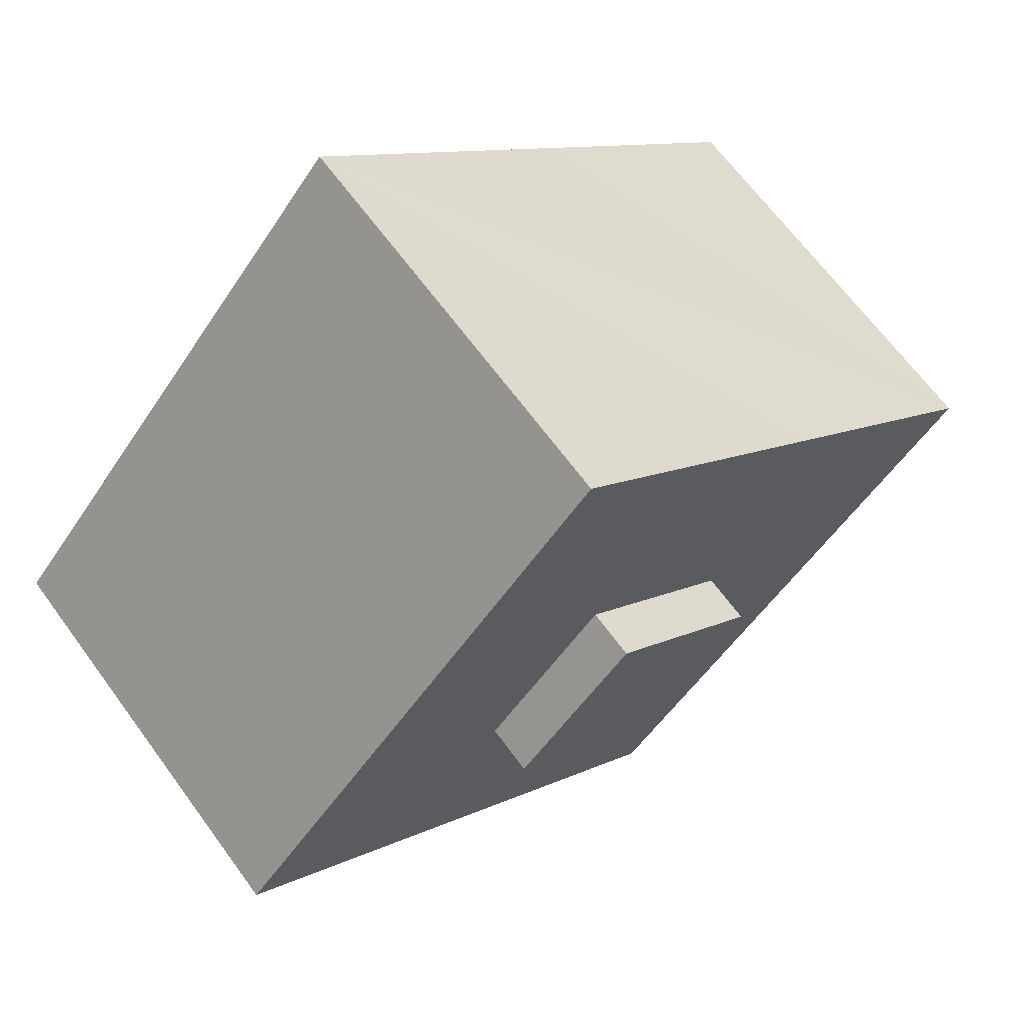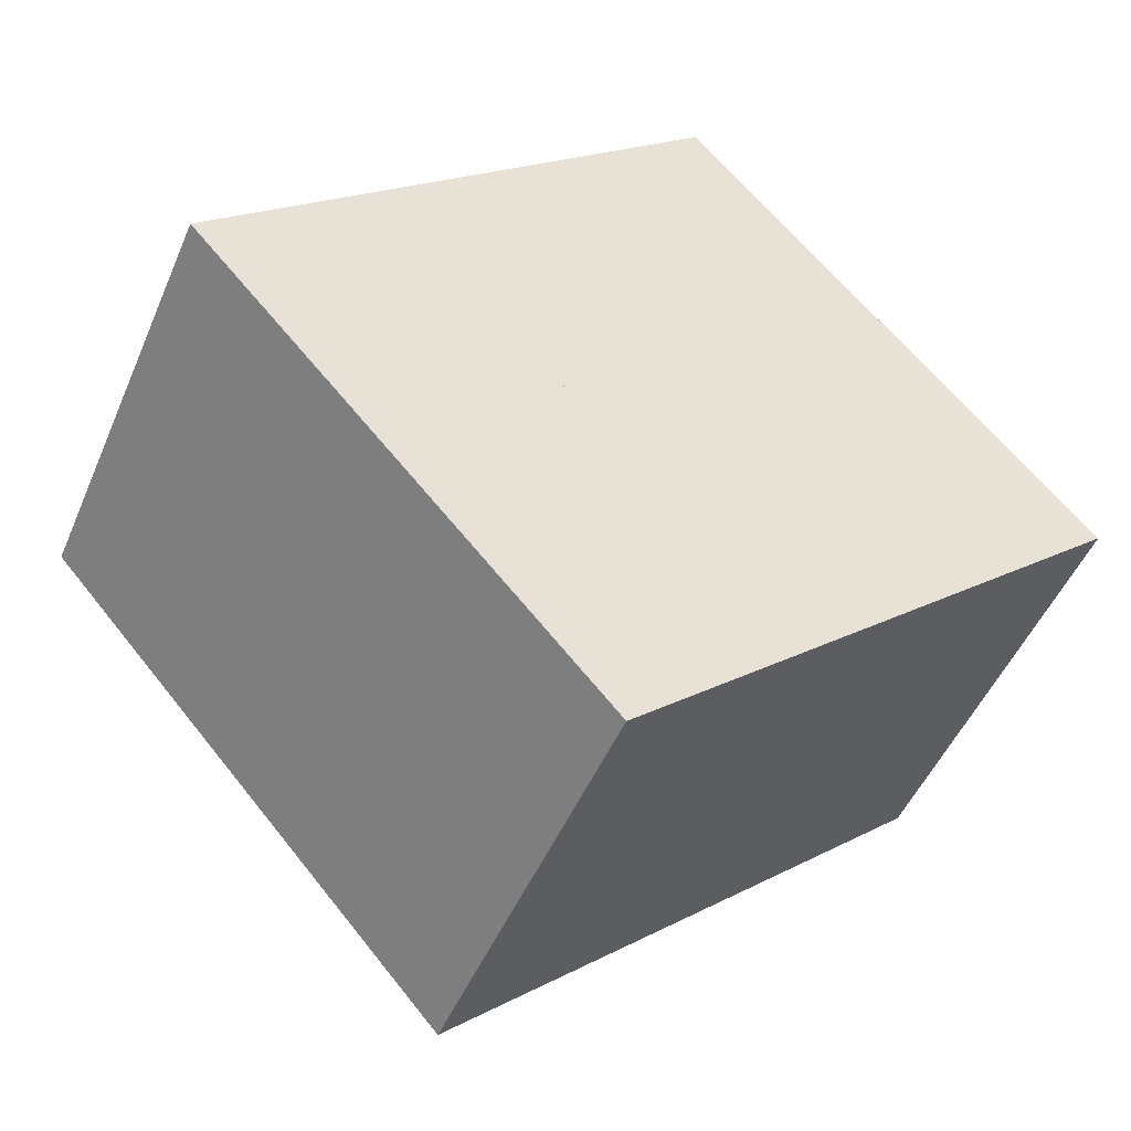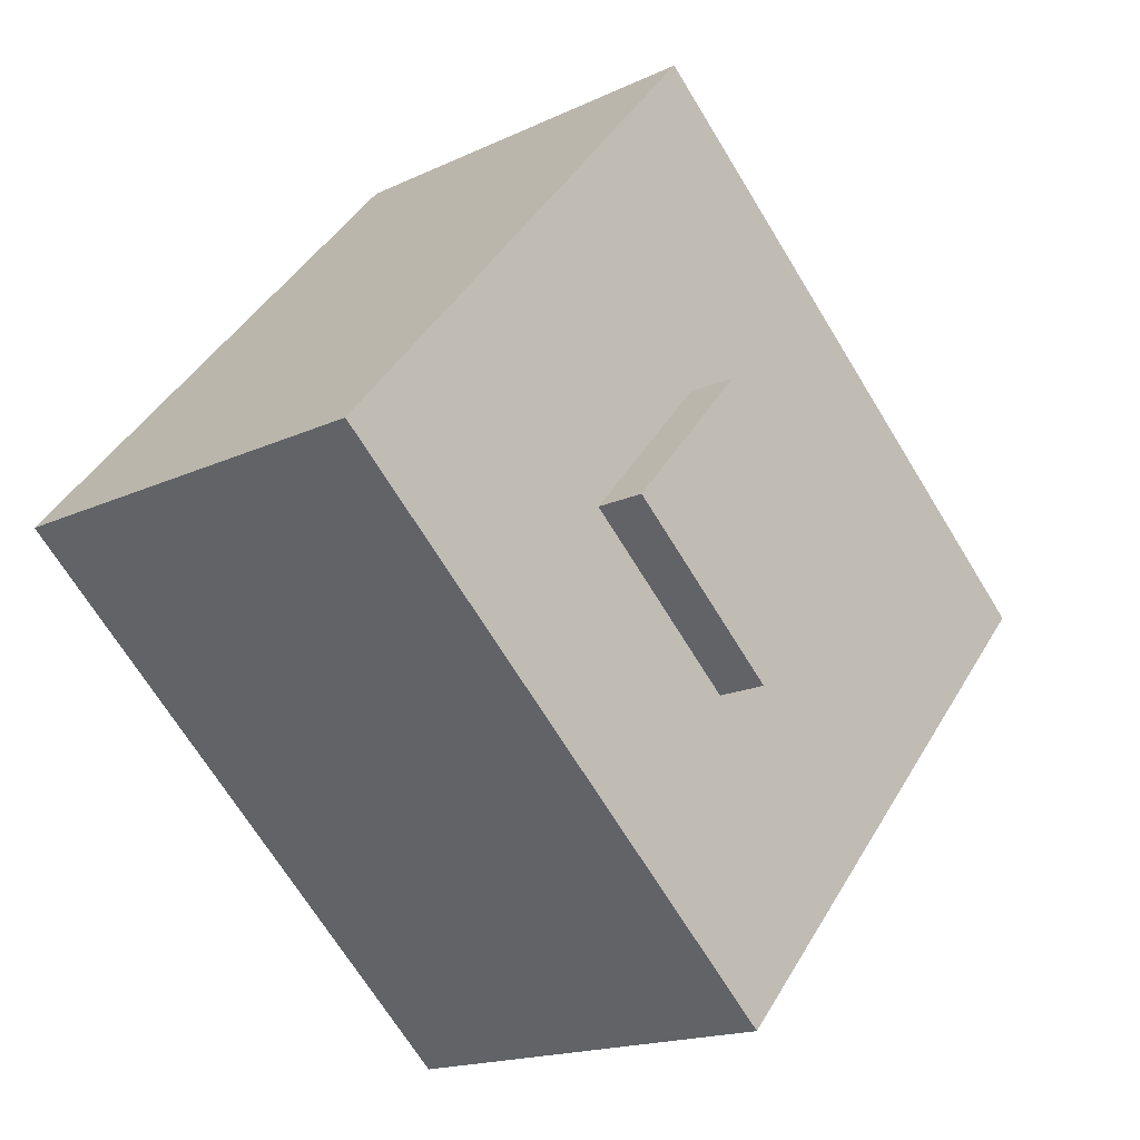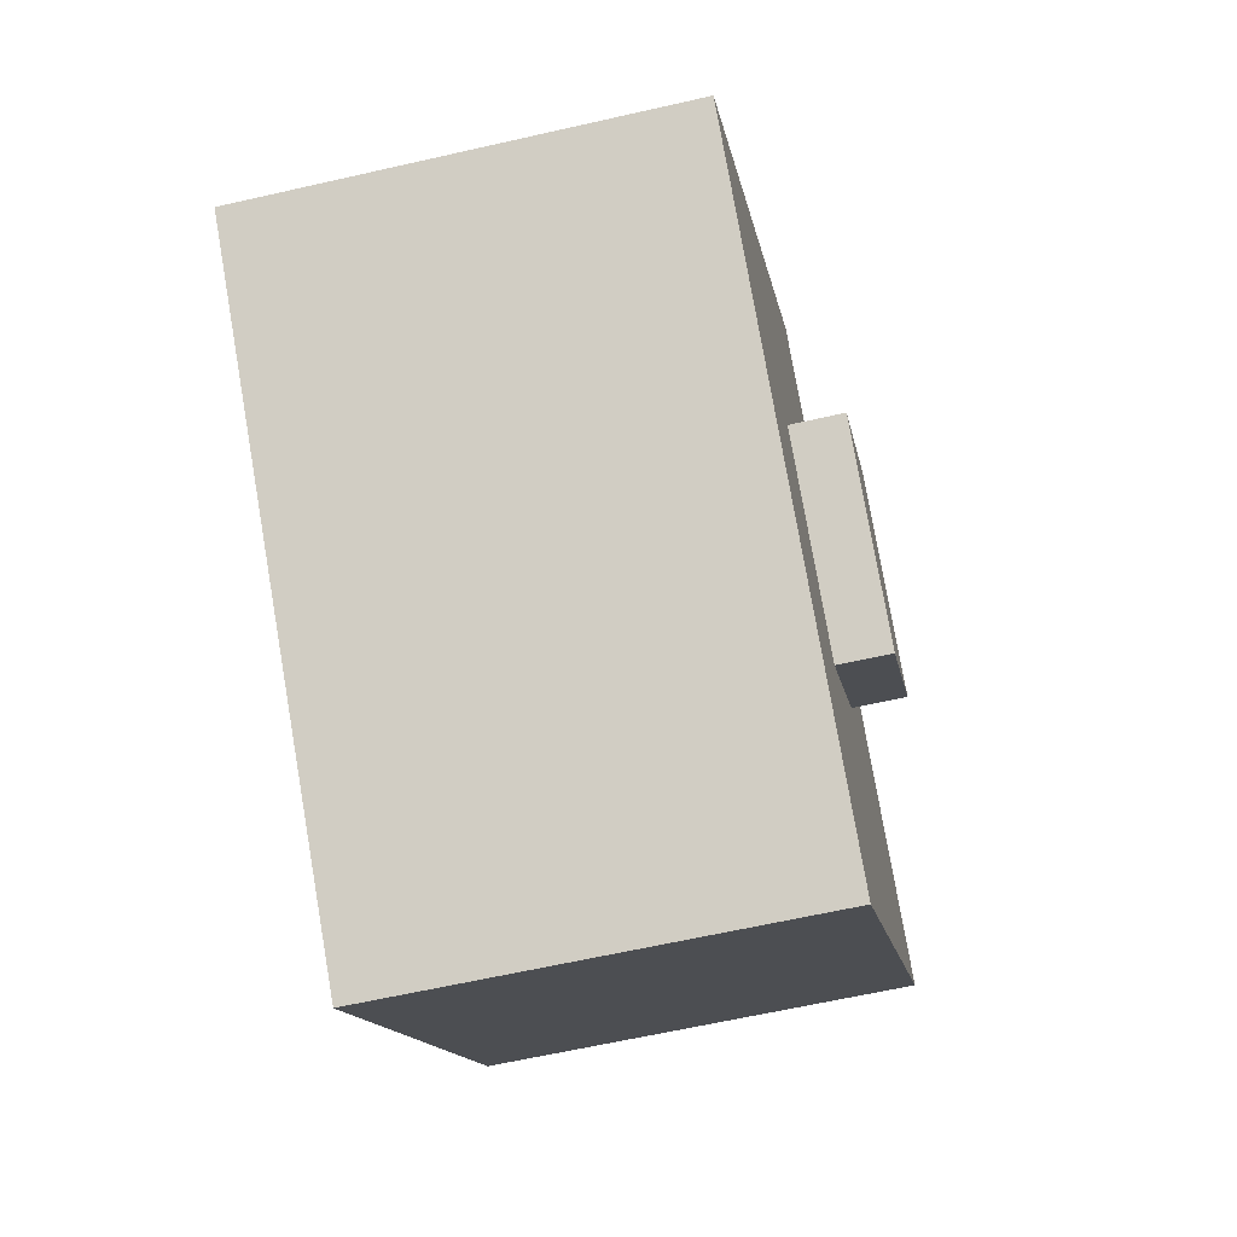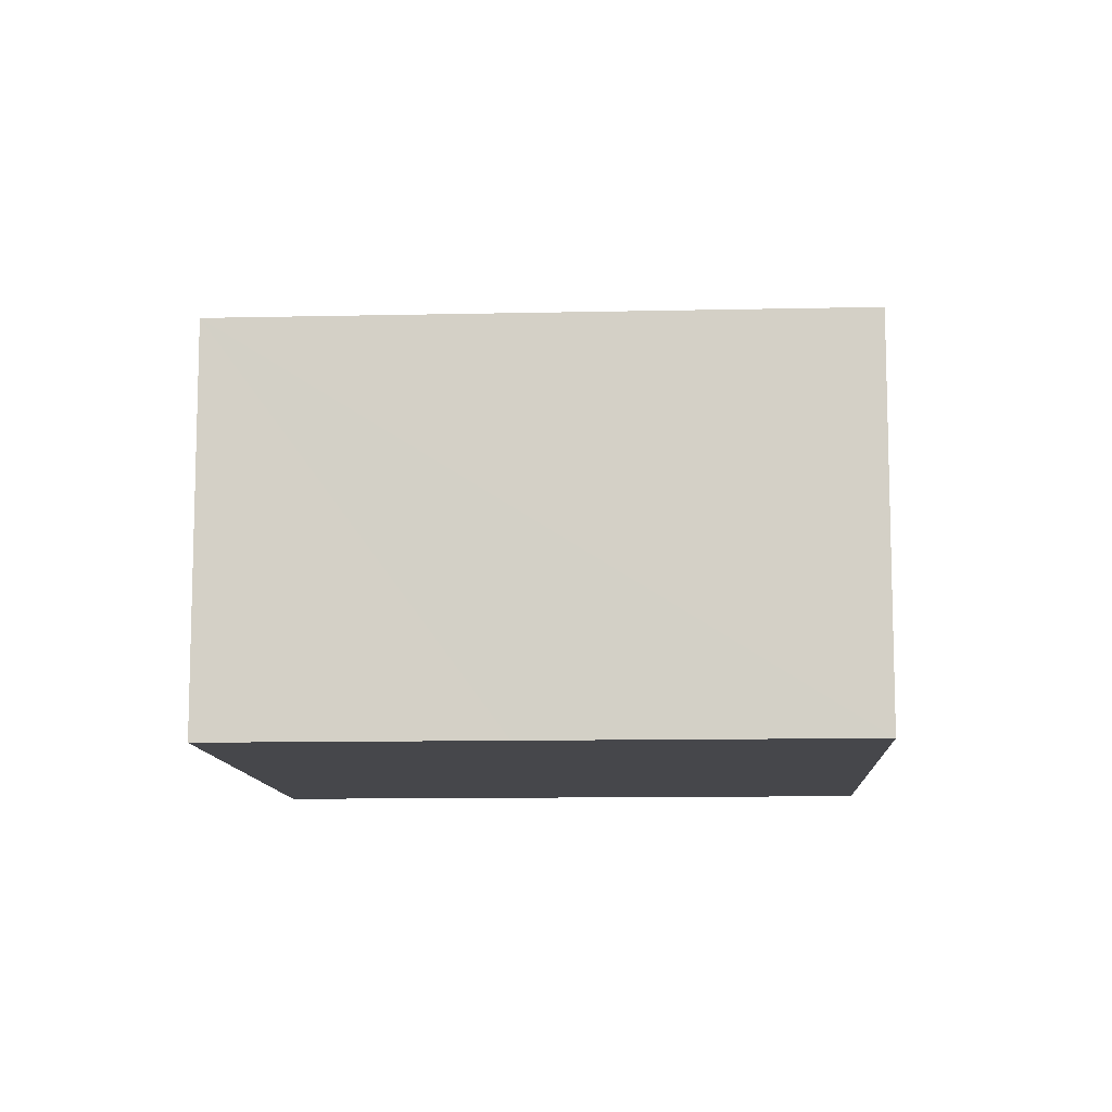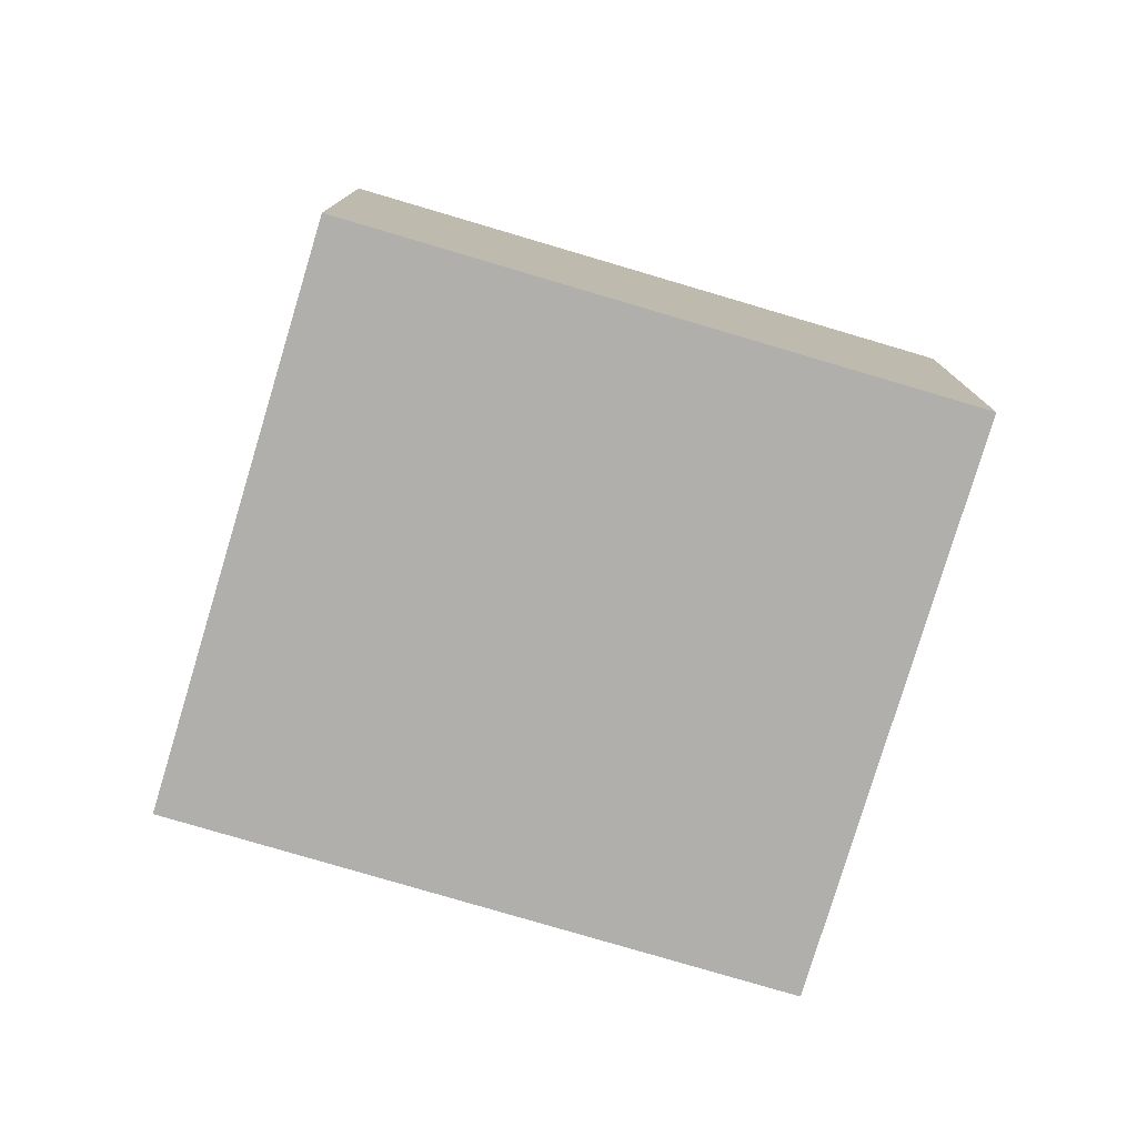
<metadata>
{"format":"obj","ext":"obj","renderer":"f3d","projection":"perspective","resolution":1024,"background":"white","views":[{"elev":66.2,"azim":143.8,"up":"+Z"},{"elev":-48.7,"azim":-22.5,"up":"+Z"},{"elev":-16.9,"azim":133.7,"up":"+Z"},{"elev":-62.0,"azim":103.1,"up":"+Z"},{"elev":-10.7,"azim":-38.2,"up":"+Y"},{"elev":-78.2,"azim":122.0,"up":"+Y"}]}
</metadata>
<code>
v  12.76 13.33 -4.681
v  13.75 13.33 3.324
v  17.29 13.33 -0.682
v  9.225 13.33 -0.675
v  9.225 4.133e-17 -0.675
v  13.75 -2.035e-16 3.324
v  17.29 4.176e-17 -0.682
v  12.76 2.866e-16 -4.681
v  20.92 11.89 -4.79
v  22.1 11.89 3.568
v  25.7 11.89 -0.553
v  16.4 11.89 -8.797
v  11.56 11.89 -13.09
v  18.59 11.89 7.595
v  7.916 11.89 -8.962
v  14.24 11.89 12.58
v  4.377 11.89 -4.956
v  9.376 11.89 8.28
v  1.273 11.89 -1.442
v  6.55 11.89 5.784
v  4.848 11.89 4.281
v  0 11.89 7.278e-16
v  14.24 -7.702e-16 12.58
v  9.376 -5.07e-16 8.28
v  6.55 -3.542e-16 5.784
v  4.848 -2.621e-16 4.281
v  0 0 0
v  18.59 -4.651e-16 7.595
v  25.7 3.386e-17 -0.553
v  22.1 -2.185e-16 3.568
v  20.92 2.933e-16 -4.79
v  16.4 5.387e-16 -8.797
v  11.56 8.014e-16 -13.09
v  7.916 5.488e-16 -8.962
v  4.377 3.035e-16 -4.956
v  1.273 8.83e-17 -1.442
v  13.75 11.89 3.324
v  17.29 11.89 -0.682
v  12.76 11.89 -4.681
v  9.225 11.89 -0.675
g defaultobject
f 1 2 3
f 2 1 4
f 5 2 4
f 2 5 6
f 6 3 2
f 3 6 7
f 7 1 3
f 1 7 8
f 8 4 1
f 4 8 5
f 8 6 5
f 6 8 7
f 9 10 11
f 10 9 12
f 10 12 13
f 10 13 14
f 14 13 15
f 14 15 16
f 16 15 17
f 16 17 18
f 18 17 19
f 18 19 20
f 20 19 21
f 21 19 22
f 18 23 16
f 23 18 20
f 23 20 21
f 23 21 22
f 23 22 24
f 24 22 25
f 25 22 26
f 26 22 27
f 23 14 16
f 14 23 10
f 10 23 28
f 10 28 11
f 11 28 29
f 29 28 30
f 29 9 11
f 9 29 12
f 12 29 31
f 12 31 13
f 13 31 32
f 13 32 33
f 33 15 13
f 15 33 17
f 17 33 19
f 19 33 34
f 19 34 22
f 22 34 27
f 27 34 35
f 27 35 36
f 7 37 38
f 37 7 6
f 8 38 39
f 38 8 7
f 5 39 40
f 39 5 8
f 6 40 37
f 40 6 5
f 24 28 23
f 28 24 25
f 28 25 30
f 30 25 26
f 30 26 27
f 30 27 29
f 29 27 36
f 29 36 35
f 29 35 31
f 31 35 34
f 31 34 32
f 32 34 33

</code>
